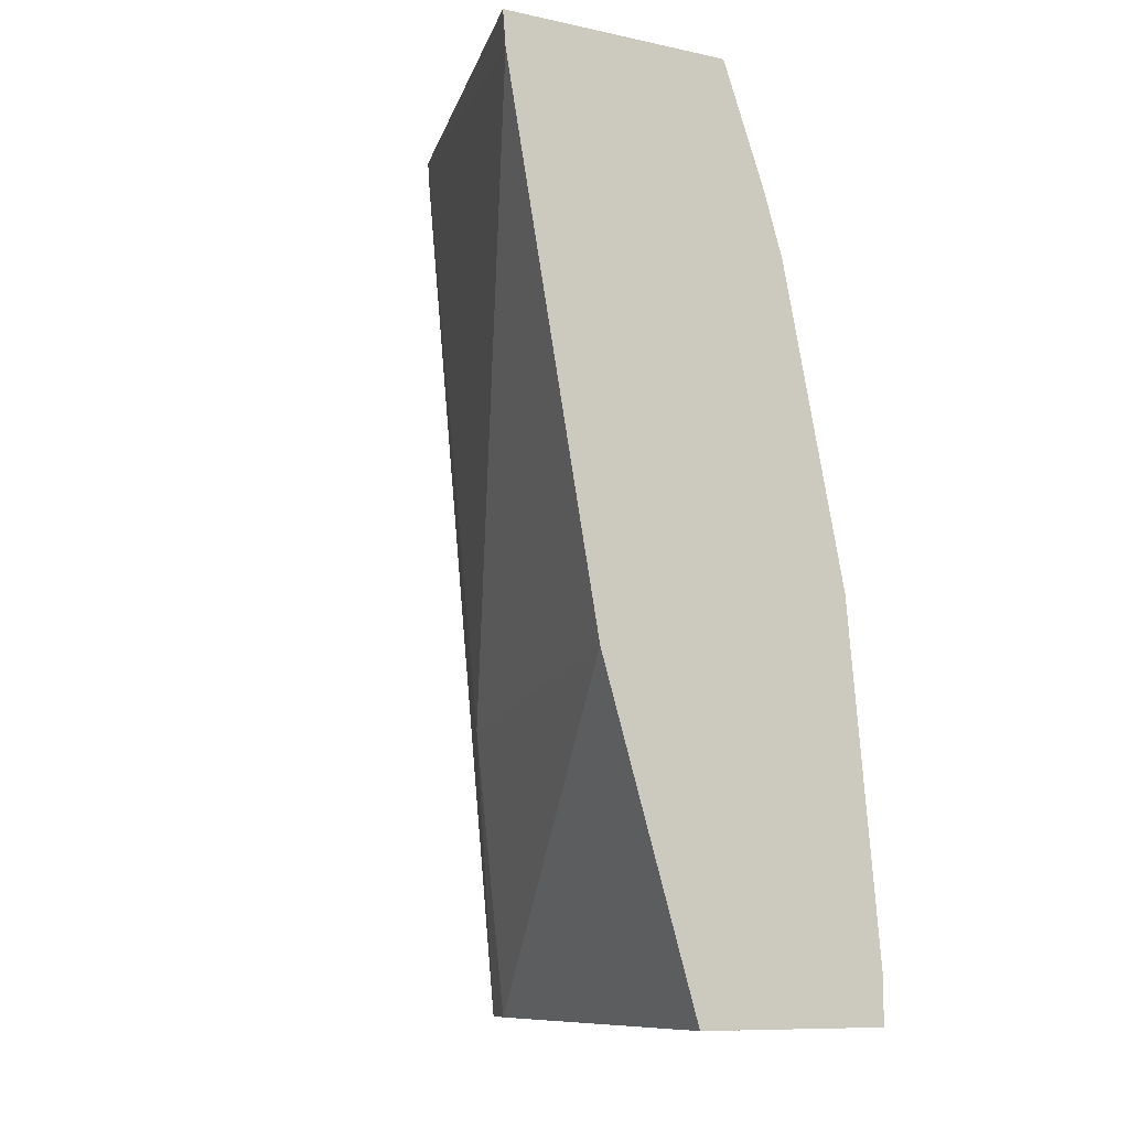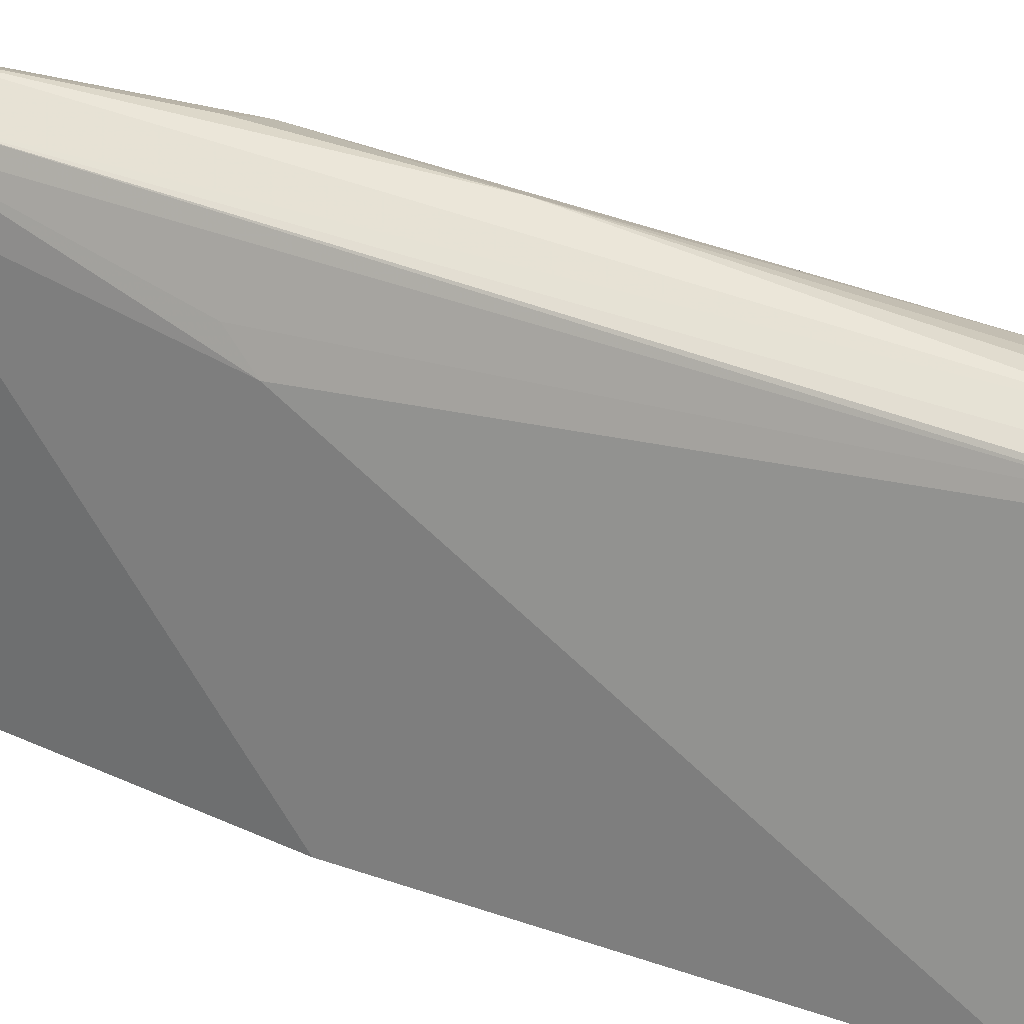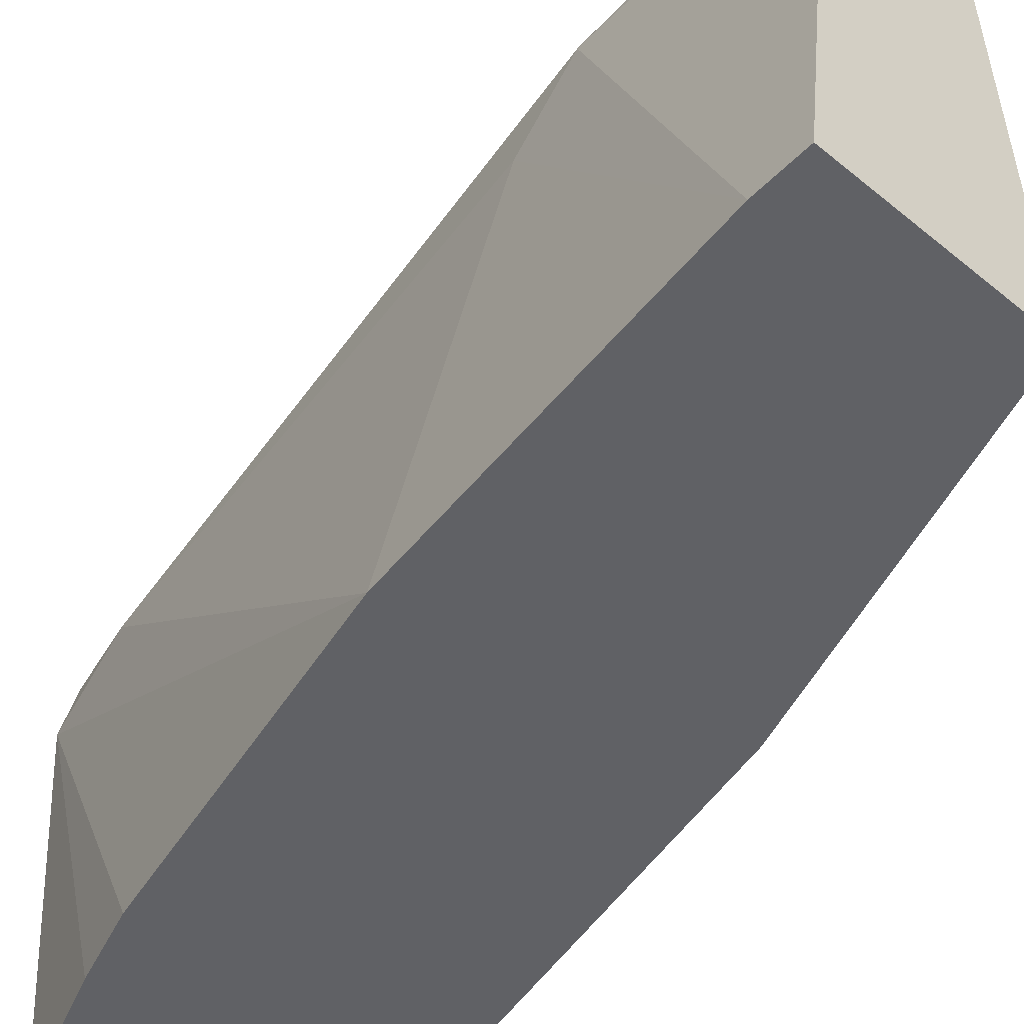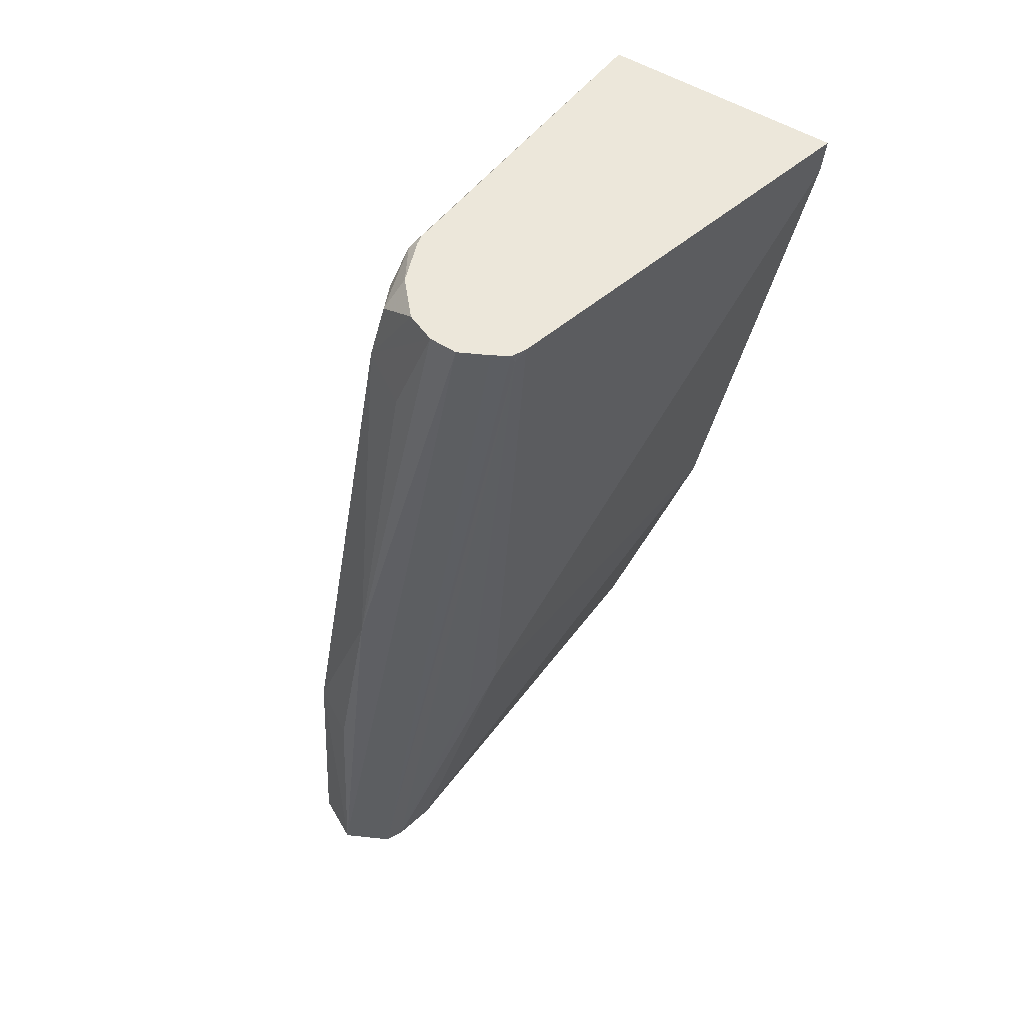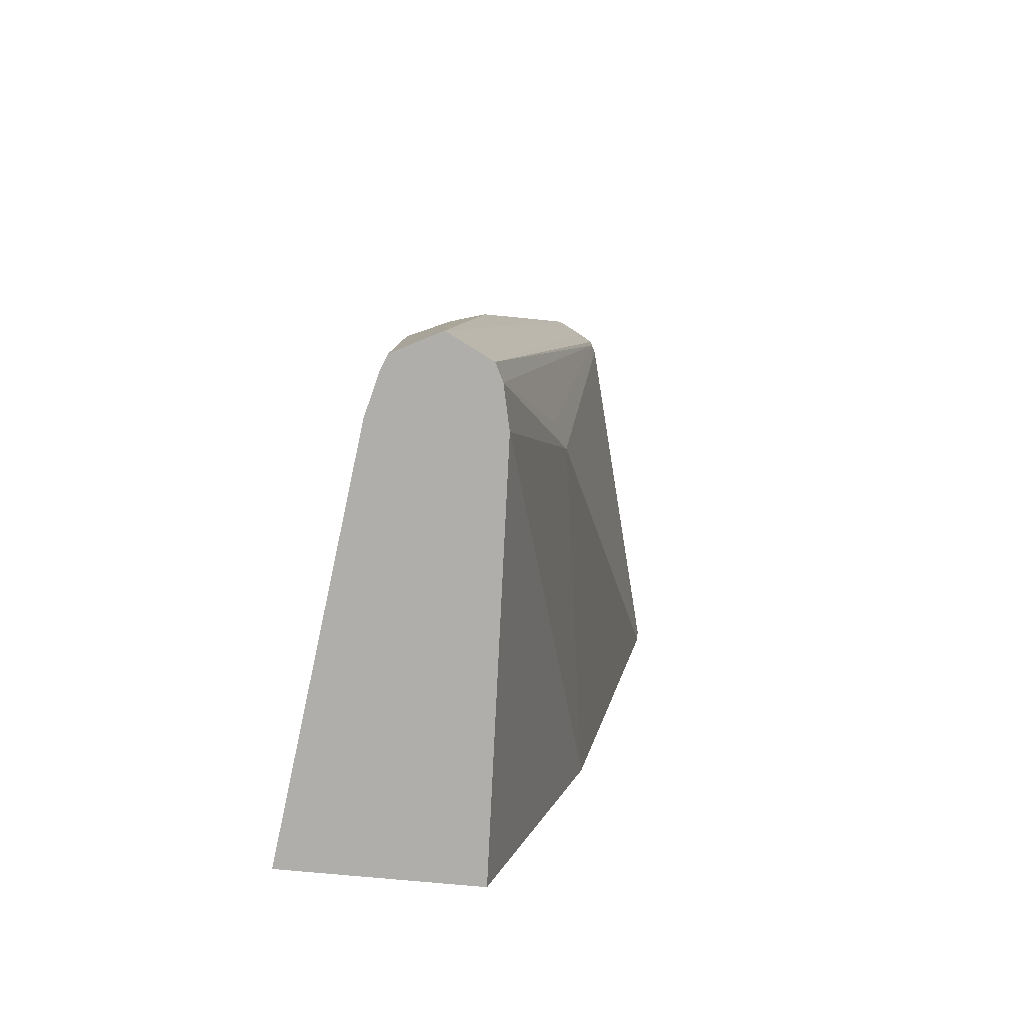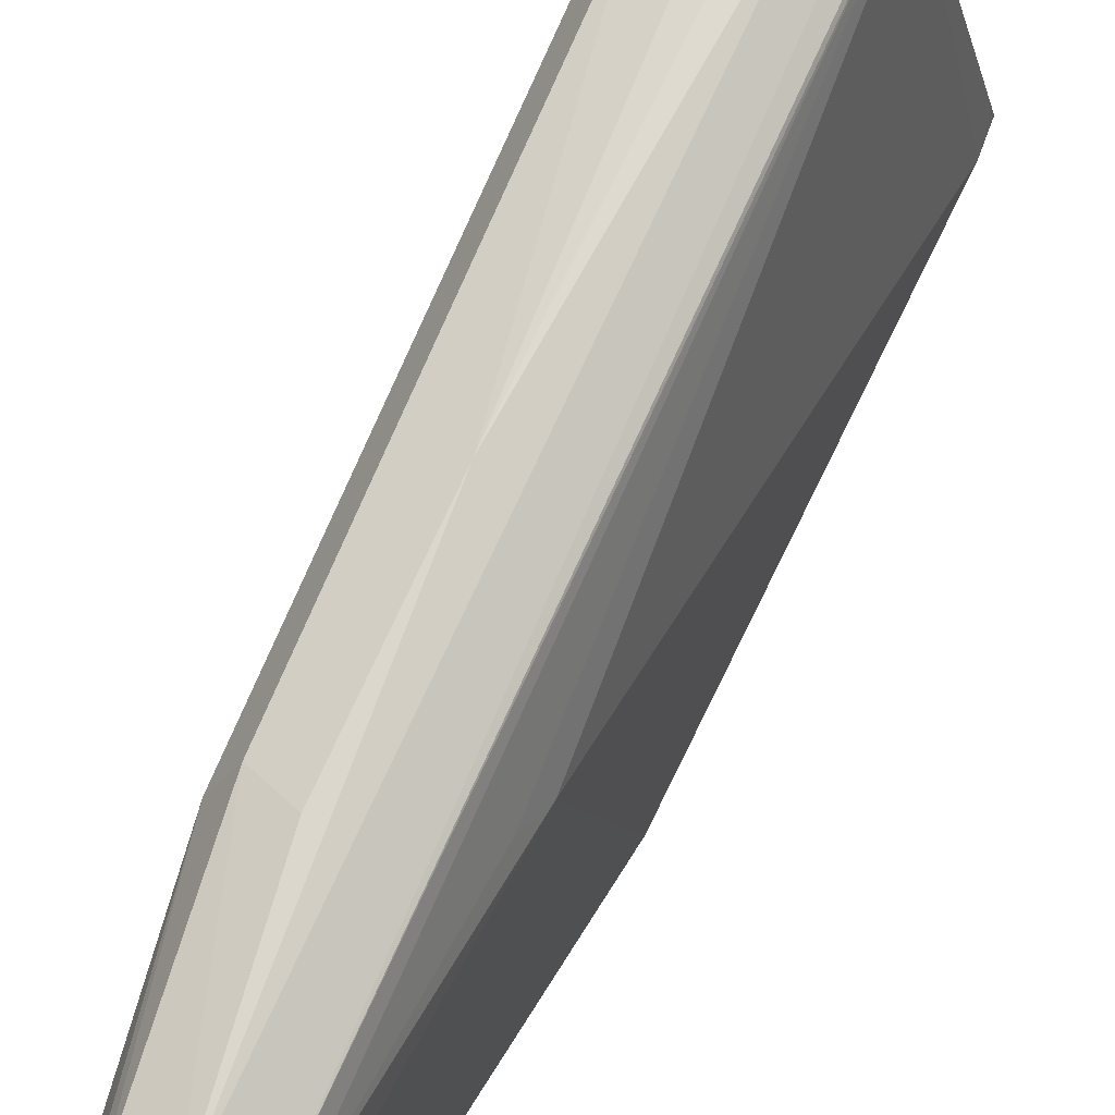
<metadata>
{"format":"obj","ext":"obj","renderer":"f3d","projection":"perspective","resolution":1024,"background":"white","views":[{"elev":-10.3,"azim":-27.9,"up":"+Z"},{"elev":33.4,"azim":-74.9,"up":"+Y"},{"elev":-49.8,"azim":137.8,"up":"+Y"},{"elev":53.2,"azim":-146.7,"up":"+Z"},{"elev":-77.6,"azim":174.8,"up":"+Z"},{"elev":78.1,"azim":-163.7,"up":"+Y"}]}
</metadata>
<code>
v -0.1671 0.04796 -0.3465
v -0.1671 0.04176 -0.2715
v -0.1531 0.03479 -0.2645
v -0.1518 0.04012 -0.3465
v -0.182 0.04047 -0.3465
v -0.2097 0.01909 -0.04895
v -0.1775 0.03654 -0.1984
v -0.1462 0.02088 -0.2715
v -0.174 0.01391 -0.07659
v -0.1497 0.03502 -0.3465
v -0.1849 0.03481 -0.3465
v -0.2245 0.01044 -0.05221
v -0.2239 0.01152 -0.04895
v -0.2189 0.01451 -0.04895
v -0.2006 0.01884 -0.04895
v -0.1879 0.02088 -0.08355
v -0.1462 -5.49e-06 -0.2506
v -0.1291 -0.1177 -0.3303
v -0.1462 0.02088 -0.3465
v -0.1671 -5.49e-06 -0.08355
v -0.191 0.01488 -0.04895
v -0.1775 0.01044 -0.05745
v -0.1723 -5.49e-06 -0.06004
v -0.1879 0.02088 -0.3465
v -0.2088 -5.49e-06 -0.2506
v -0.2036 0.01044 -0.261
v -0.2261 0.007145 -0.04895
v -0.1395 -0.1177 -0.2154
v -0.1291 -0.1177 -0.3465
v -0.1723 -0.01045 -0.05221
v -0.1809 0.003626 -0.04895
v -0.1936 -0.1177 -0.3465
v -0.2259 -0.1177 -0.2373
v -0.2572 -0.1177 -0.06071
v -0.2566 -0.1116 -0.04895
v -0.1604 -0.1177 -0.1111
v -0.1756 -0.01045 -0.04895
v -0.1748 -0.01374 -0.04895
v -0.1811 -0.1177 -0.04895
v -0.1809 -0.1177 -0.04938
v -0.1671 -0.1177 -0.08894
v -0.2582 -0.1177 -0.04895
f 18 42 34
f 18 39 42
f 18 40 39
f 18 41 40
f 18 36 41
f 18 28 36
f 17 20 28
f 9 23 20
f 12 26 27
f 12 27 13
f 11 26 12
f 11 25 26
f 11 24 25
f 9 21 22
f 9 22 23
f 18 34 33
f 17 28 18
f 18 33 32
f 30 40 41
f 20 23 30
f 9 15 21
f 34 42 35
f 30 41 36
f 30 39 40
f 30 38 39
f 30 37 38
f 30 31 37
f 28 30 36
f 18 32 29
f 27 34 35
f 25 34 27
f 25 33 34
f 24 33 25
f 24 32 33
f 22 30 23
f 22 31 30
f 21 31 22
f 20 30 28
f 25 27 26
f 9 16 15
f 6 39 38
f 8 19 10
f 3 9 20
f 3 7 9
f 3 8 4
f 2 7 3
f 1 7 2
f 1 6 7
f 1 5 6
f 3 20 8
f 1 11 5
f 1 29 32
f 1 19 29
f 1 10 19
f 1 4 10
f 1 3 4
f 1 2 3
f 8 20 17
f 1 24 11
f 4 8 10
f 1 32 24
f 5 12 13
f 8 29 19
f 5 11 12
f 8 18 29
f 8 17 18
f 7 16 9
f 6 15 7
f 6 21 15
f 6 31 21
f 7 15 16
f 6 38 37
f 6 42 39
f 6 35 42
f 6 27 35
f 6 13 27
f 6 14 13
f 5 13 14
f 6 37 31
f 5 14 6

</code>
